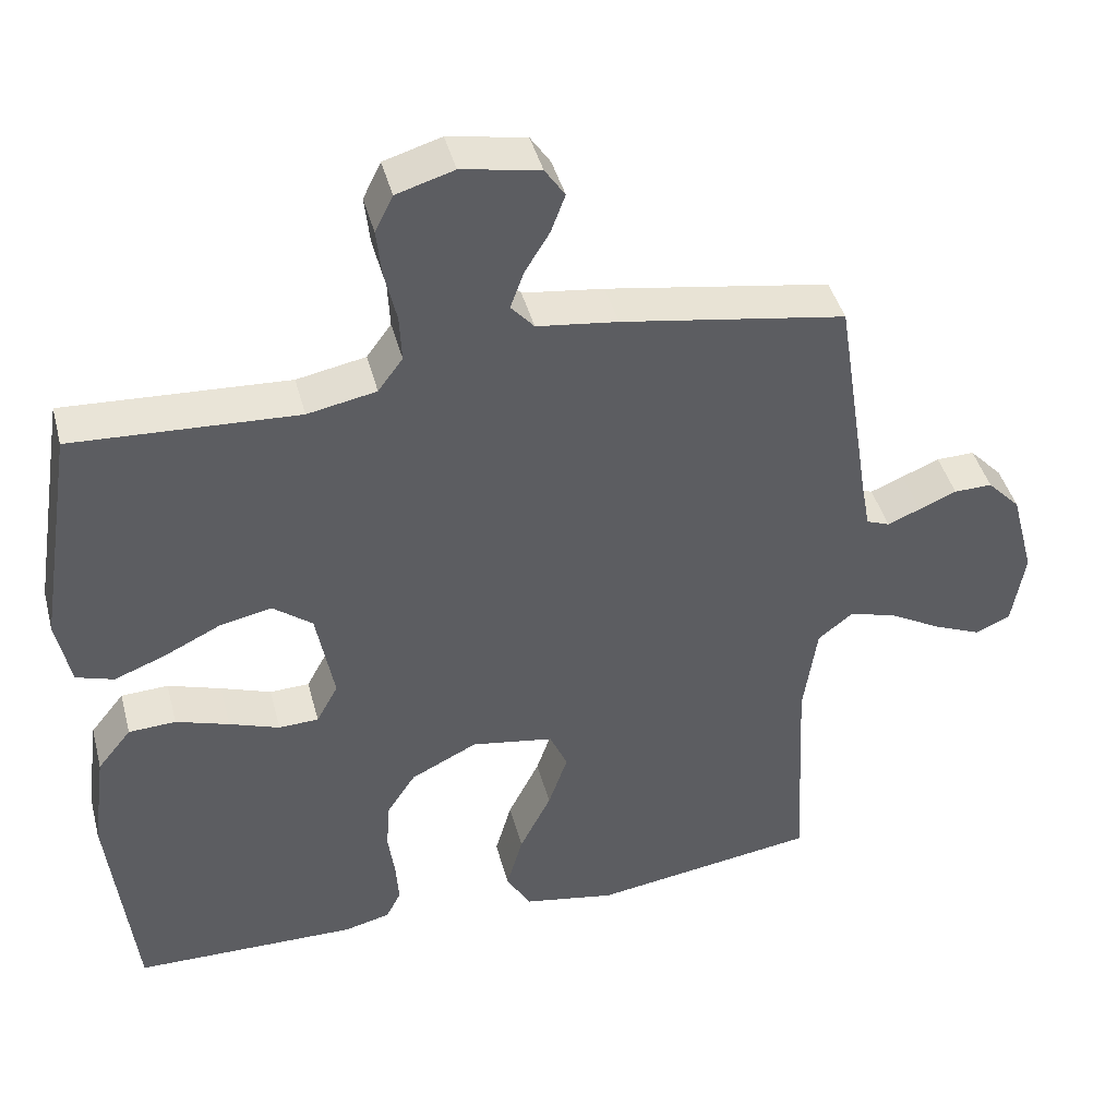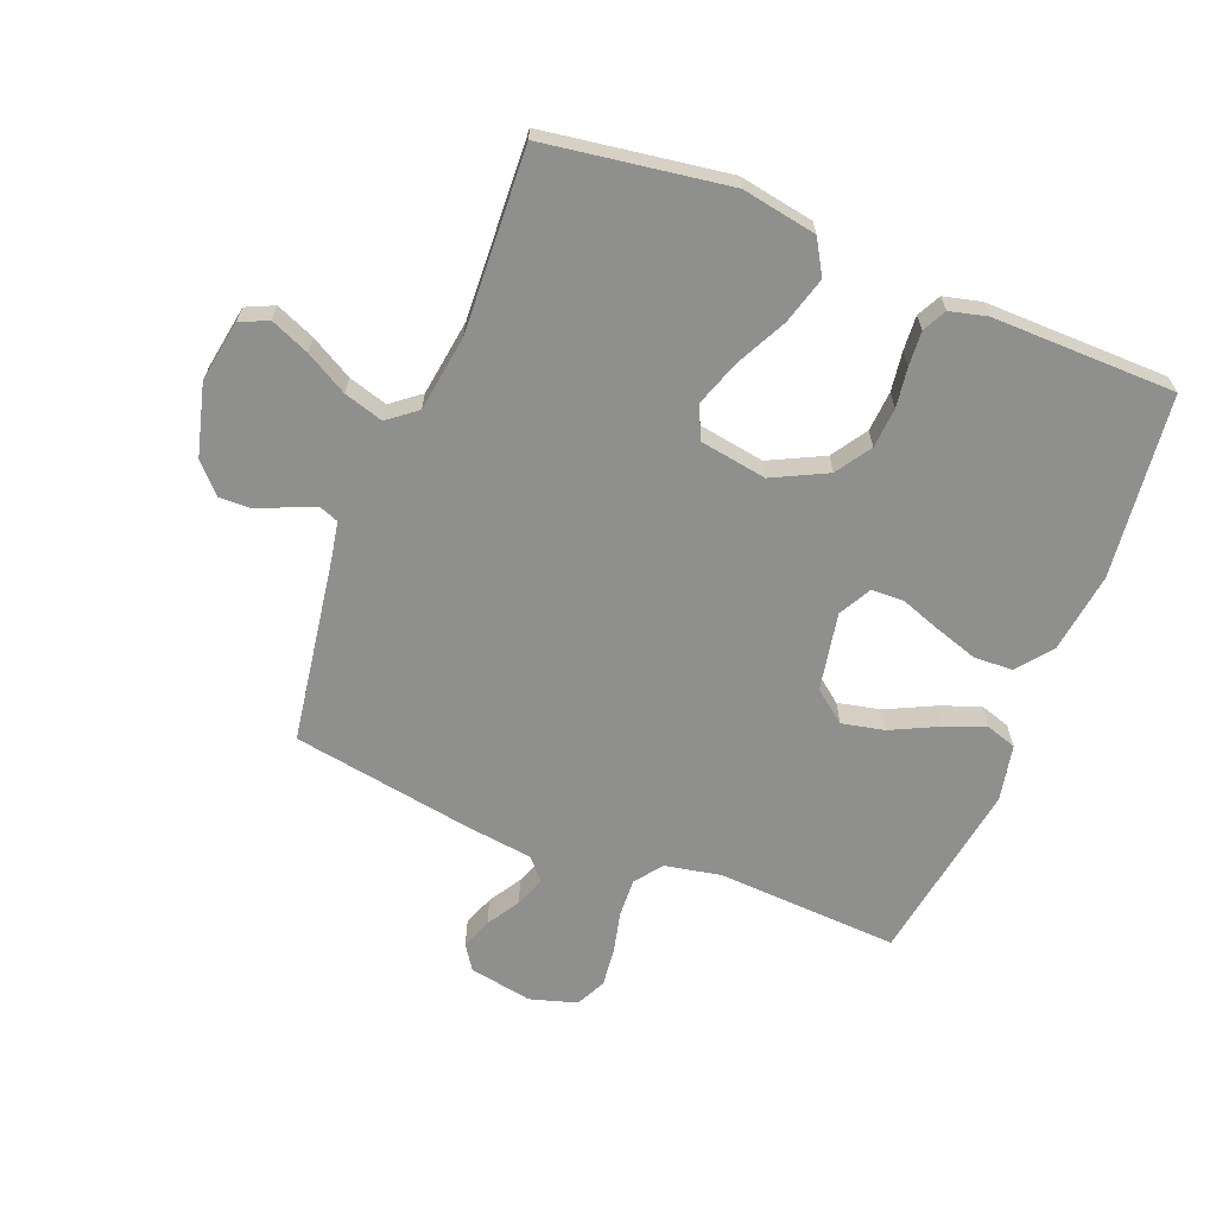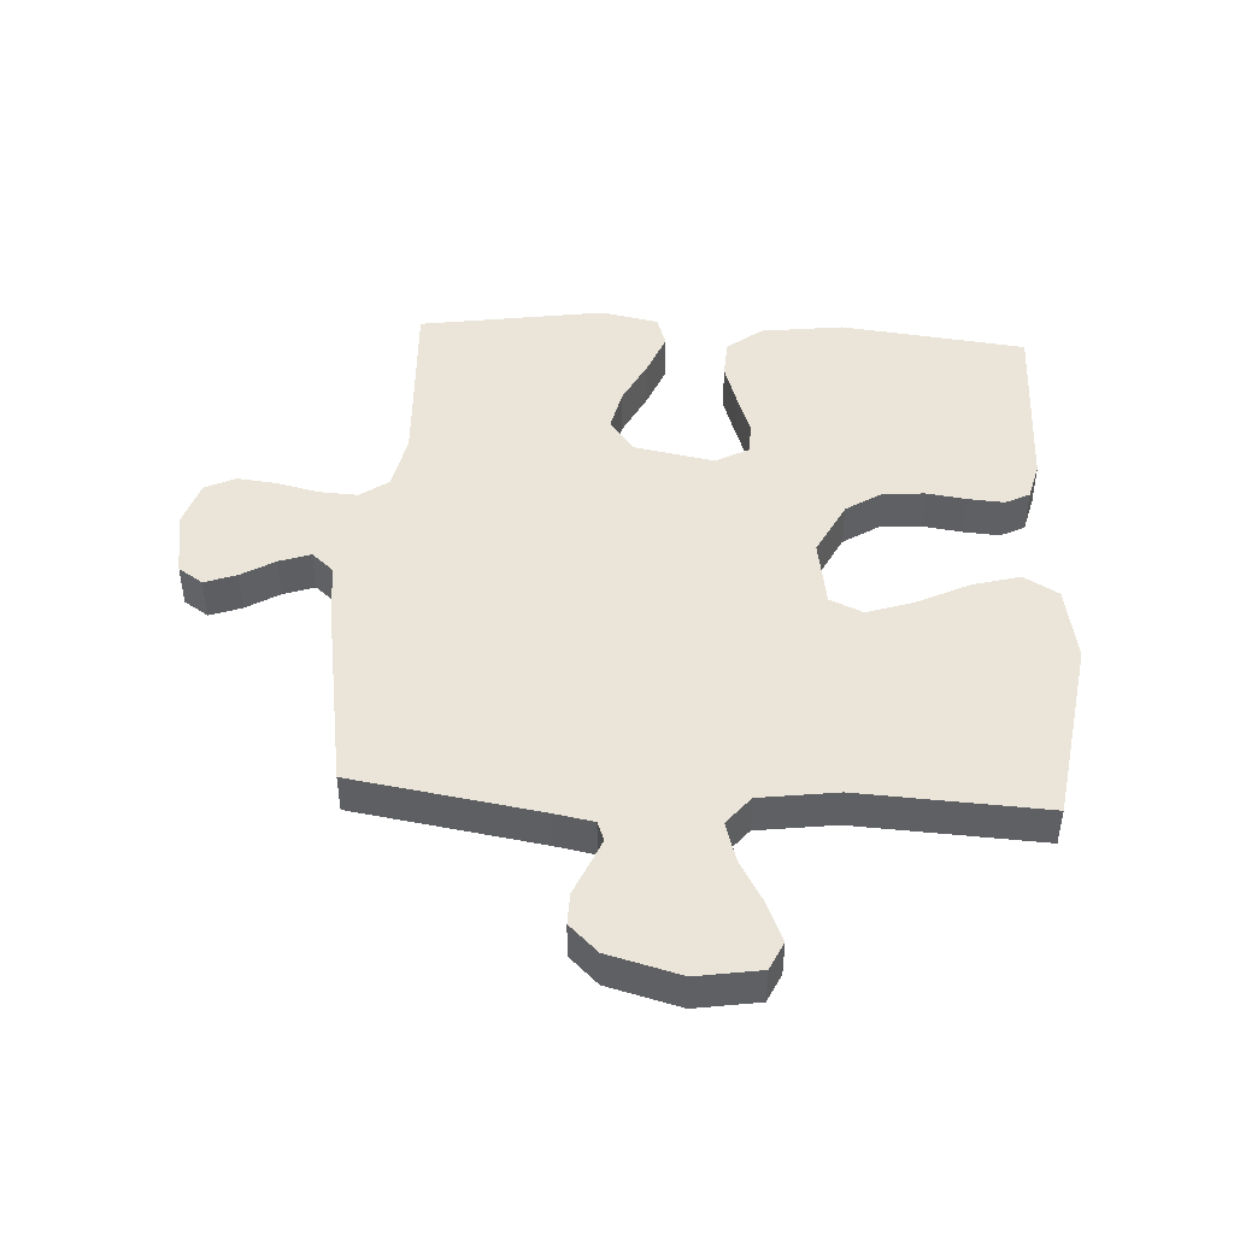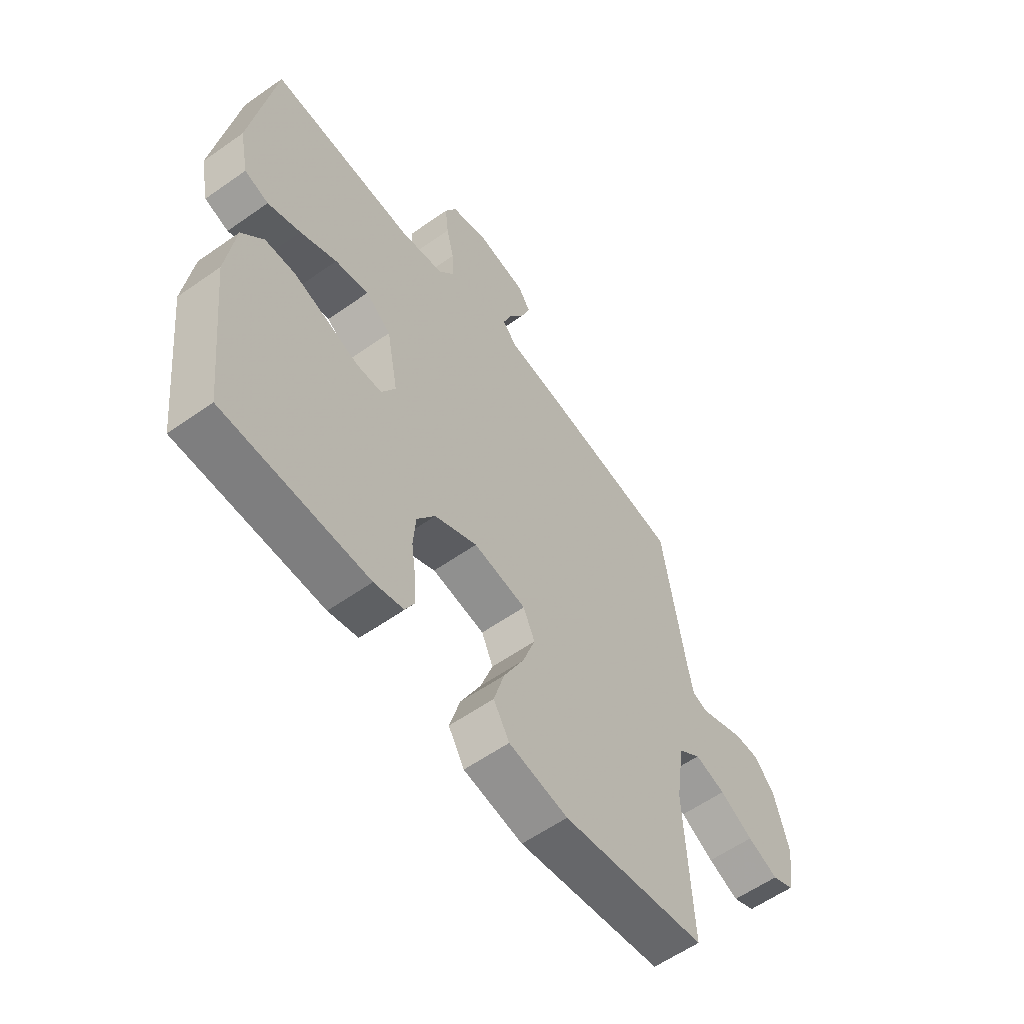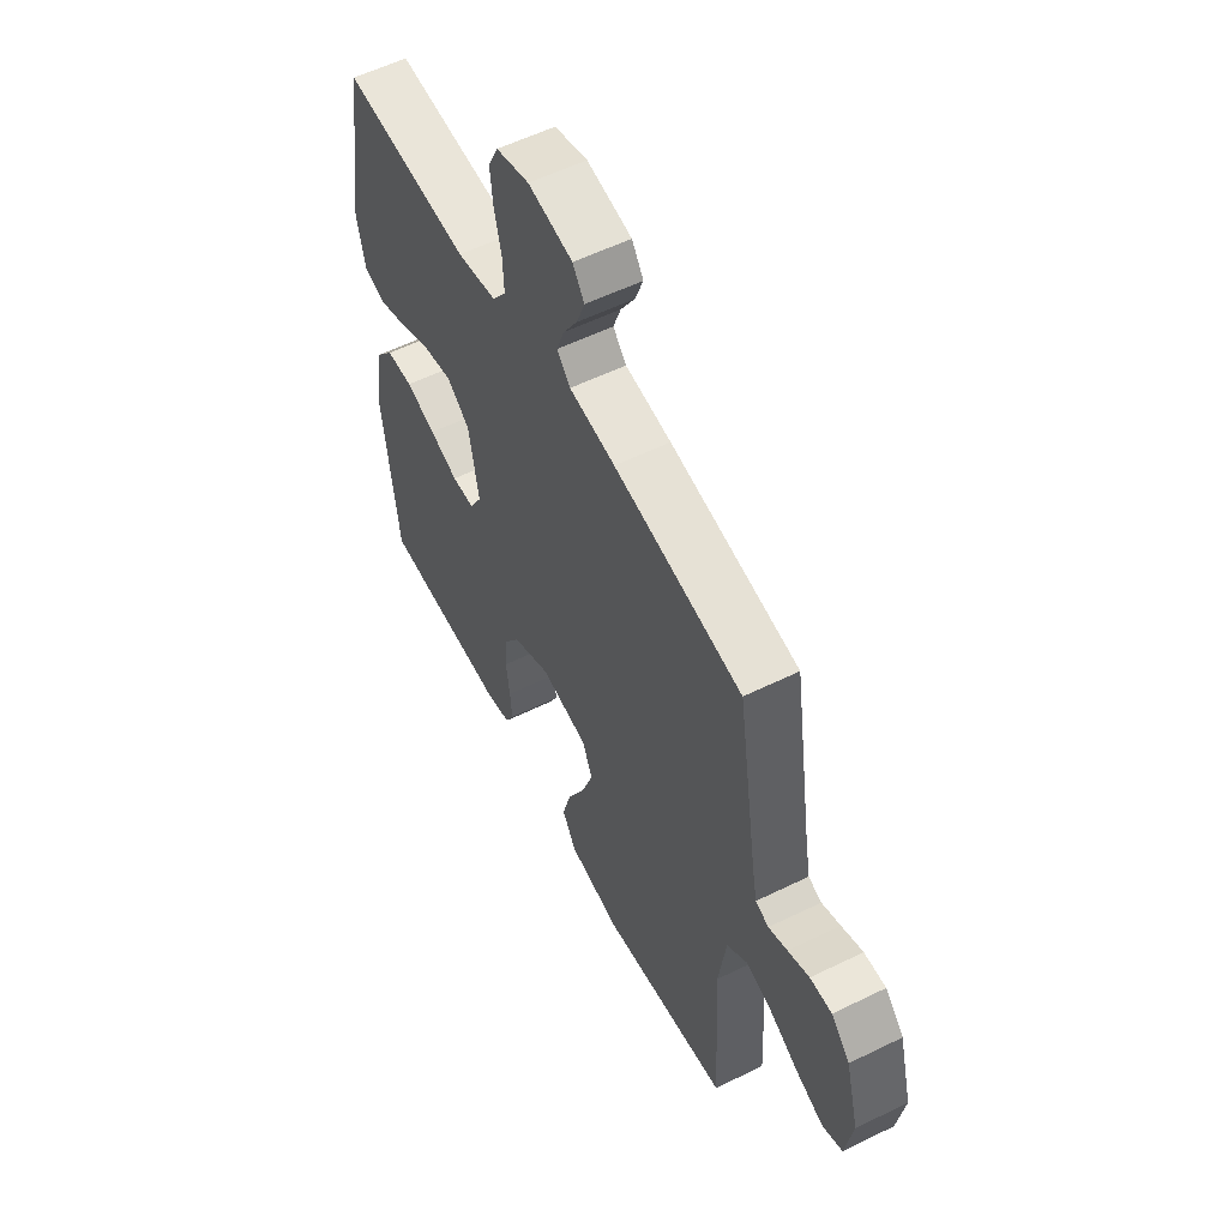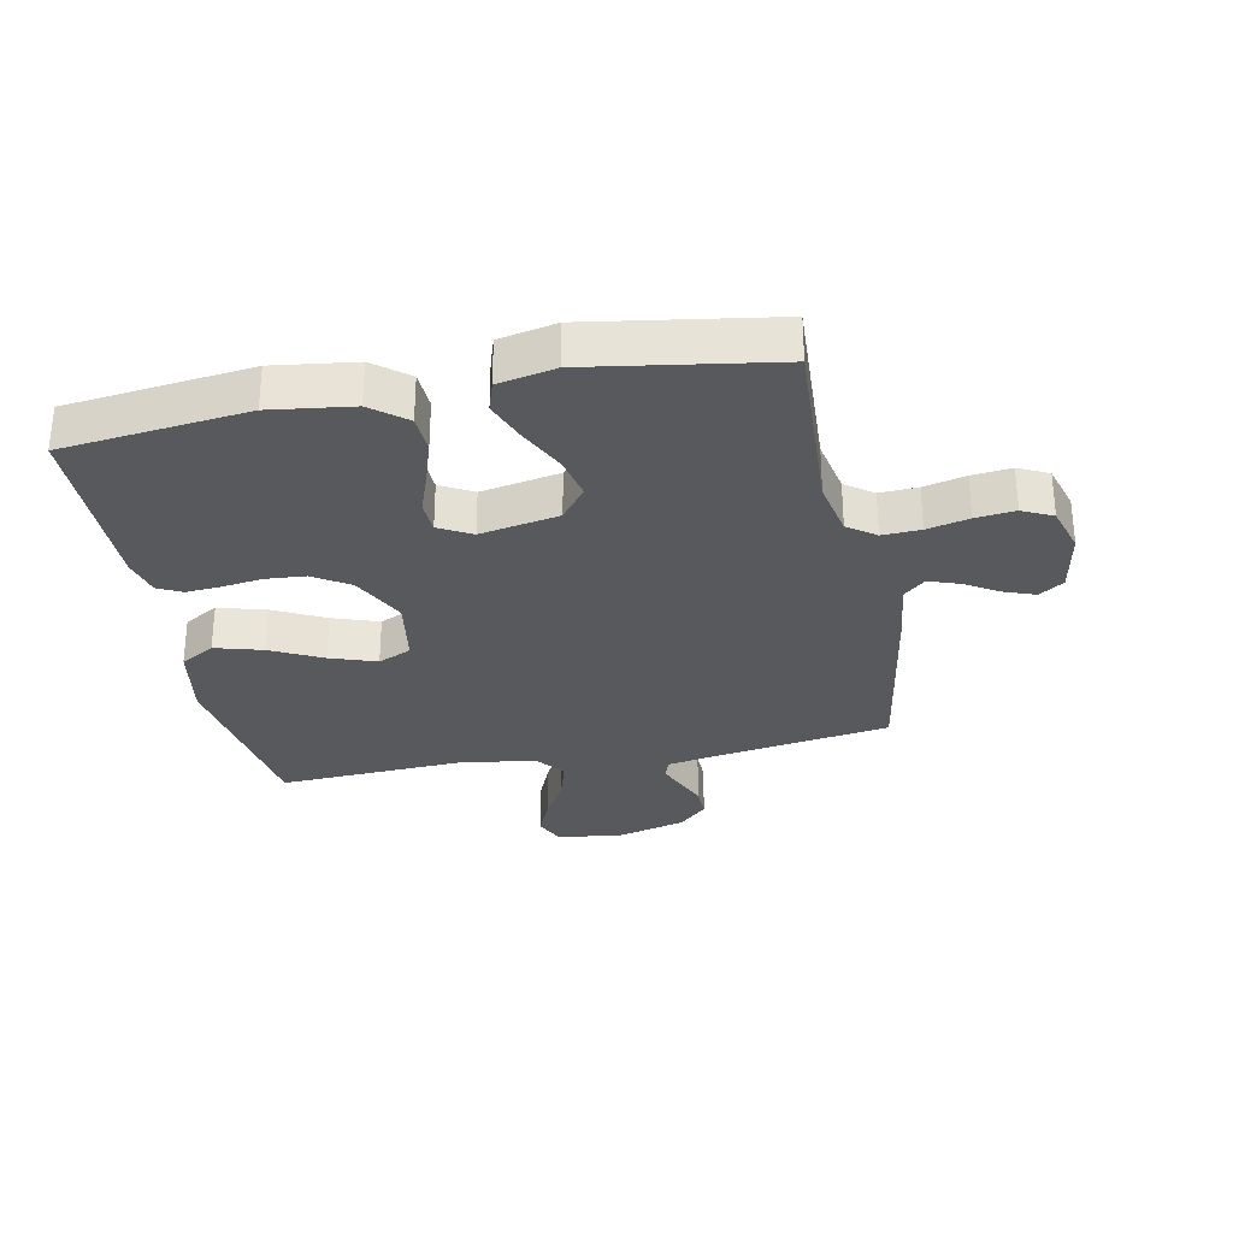
<metadata>
{"format":"obj","ext":"obj","renderer":"f3d","projection":"perspective","resolution":1024,"background":"white","views":[{"elev":42.8,"azim":-14.5,"up":"+Z"},{"elev":-65.3,"azim":158.4,"up":"+Y"},{"elev":45.3,"azim":93.5,"up":"+Y"},{"elev":-58.8,"azim":-54.0,"up":"+Z"},{"elev":56.8,"azim":62.9,"up":"+Z"},{"elev":-30.2,"azim":-78.6,"up":"+Y"}]}
</metadata>
<code>
v 0.5 0.07 0.5
v 0.547 0.07 0.2
v 0.559 0.07 0.135
v 0.59 0.07 0.123
v 0.634 0.07 0.141
v 0.684 0.07 0.162
v 0.735 0.07 0.163
v 0.779 0.07 0.117
v 0.81 0.07 0
v 0.793 0.07 -0.102
v 0.747 0.07 -0.123
v 0.683 0.07 -0.096
v 0.614 0.07 -0.057
v 0.55 0.07 -0.038
v 0.503 0.07 -0.075
v 0.485 0.07 -0.2
v 0.5 0.07 -0.5
v 0.2 0.07 -0.545
v 0.077 0.07 -0.523
v 0.044 0.07 -0.467
v 0.066 0.07 -0.39
v 0.108 0.07 -0.307
v 0.134 0.07 -0.232
v 0.11 0.07 -0.178
v 0 0.07 -0.16
v -0.089 0.07 -0.204
v -0.127 0.07 -0.262
v -0.132 0.07 -0.328
v -0.123 0.07 -0.393
v -0.119 0.07 -0.45
v -0.139 0.07 -0.489
v -0.2 0.07 -0.504
v -0.5 0.07 -0.5
v -0.534 0.07 -0.2
v -0.516 0.07 -0.067
v -0.471 0.07 -0.011
v -0.408 0.07 -0.008
v -0.337 0.07 -0.031
v -0.27 0.07 -0.055
v -0.217 0.07 -0.053
v -0.188 0.07 0
v -0.212 0.07 0.128
v -0.265 0.07 0.169
v -0.335 0.07 0.154
v -0.411 0.07 0.117
v -0.479 0.07 0.091
v -0.529 0.07 0.107
v -0.548 0.07 0.2
v -0.5 0.07 0.5
v -0.2 0.07 0.484
v -0.108 0.07 0.502
v -0.075 0.07 0.547
v -0.078 0.07 0.609
v -0.094 0.07 0.677
v -0.101 0.07 0.741
v -0.077 0.07 0.79
v 0 0.07 0.813
v 0.104 0.07 0.794
v 0.131 0.07 0.754
v 0.112 0.07 0.703
v 0.079 0.07 0.649
v 0.061 0.07 0.599
v 0.092 0.07 0.564
v 0.2 0.07 0.55
v 0.5 0 0.5
v 0.547 0 0.2
v 0.559 0 0.135
v 0.59 0 0.123
v 0.634 0 0.141
v 0.684 0 0.162
v 0.735 0 0.163
v 0.779 0 0.117
v 0.81 0 0
v 0.793 0 -0.102
v 0.747 0 -0.123
v 0.683 0 -0.096
v 0.614 0 -0.057
v 0.55 0 -0.038
v 0.503 0 -0.075
v 0.485 0 -0.2
v 0.5 0 -0.5
v 0.2 0 -0.545
v 0.077 0 -0.523
v 0.044 0 -0.467
v 0.066 0 -0.39
v 0.108 0 -0.307
v 0.134 0 -0.232
v 0.11 0 -0.178
v 0 0 -0.16
v -0.089 0 -0.204
v -0.127 0 -0.262
v -0.132 0 -0.328
v -0.123 0 -0.393
v -0.119 0 -0.45
v -0.139 0 -0.489
v -0.2 0 -0.504
v -0.5 0 -0.5
v -0.534 0 -0.2
v -0.516 0 -0.067
v -0.471 0 -0.011
v -0.408 0 -0.008
v -0.337 0 -0.031
v -0.27 0 -0.055
v -0.217 0 -0.053
v -0.188 0 0
v -0.212 0 0.128
v -0.265 0 0.169
v -0.335 0 0.154
v -0.411 0 0.117
v -0.479 0 0.091
v -0.529 0 0.107
v -0.548 0 0.2
v -0.5 0 0.5
v -0.2 0 0.484
v -0.108 0 0.502
v -0.075 0 0.547
v -0.078 0 0.609
v -0.094 0 0.677
v -0.101 0 0.741
v -0.077 0 0.79
v 0 0 0.813
v 0.104 0 0.794
v 0.131 0 0.754
v 0.112 0 0.703
v 0.079 0 0.649
v 0.061 0 0.599
v 0.092 0 0.564
v 0.2 0 0.55
f 63 64 1 2
f 58 59 60 61
f 58 61 62
f 57 58 62
f 56 57 62
f 53 54 55 56
f 52 53 56 62
f 51 52 62 63
f 47 48 49 50
f 47 50 51
f 44 45 46 47
f 44 47 51 63
f 36 37 38 39
f 34 35 36 39
f 34 39 40
f 33 34 40
f 32 33 40
f 31 32 40 41
f 28 29 30 31
f 19 20 21 22
f 19 22 23
f 16 17 18 19
f 15 16 19 23
f 14 15 23 24
f 10 11 12 13
f 10 13 14
f 9 10 14
f 8 9 14
f 5 6 7 8
f 4 5 8 14
f 3 4 14 24
f 43 44 63
f 42 43 63 2
f 41 42 2 3
f 28 31 41
f 27 28 41
f 26 27 41
f 25 26 41 3
f 3 24 25
f 66 65 128 127
f 125 124 123 122
f 126 125 122
f 126 122 121
f 126 121 120
f 120 119 118 117
f 126 120 117 116
f 127 126 116 115
f 114 113 112 111
f 115 114 111
f 111 110 109 108
f 127 115 111 108
f 103 102 101 100
f 103 100 99 98
f 104 103 98
f 104 98 97
f 104 97 96
f 105 104 96 95
f 95 94 93 92
f 86 85 84 83
f 87 86 83
f 83 82 81 80
f 87 83 80 79
f 88 87 79 78
f 77 76 75 74
f 78 77 74
f 78 74 73
f 78 73 72
f 72 71 70 69
f 78 72 69 68
f 88 78 68 67
f 127 108 107
f 66 127 107 106
f 67 66 106 105
f 105 95 92
f 105 92 91
f 105 91 90
f 67 105 90 89
f 89 88 67
f 1 65 66 2
f 2 66 67 3
f 3 67 68 4
f 4 68 69 5
f 5 69 70 6
f 6 70 71 7
f 7 71 72 8
f 8 72 73 9
f 9 73 74 10
f 10 74 75 11
f 11 75 76 12
f 12 76 77 13
f 13 77 78 14
f 14 78 79 15
f 15 79 80 16
f 16 80 81 17
f 17 81 82 18
f 18 82 83 19
f 19 83 84 20
f 20 84 85 21
f 21 85 86 22
f 22 86 87 23
f 23 87 88 24
f 24 88 89 25
f 25 89 90 26
f 26 90 91 27
f 27 91 92 28
f 28 92 93 29
f 29 93 94 30
f 30 94 95 31
f 31 95 96 32
f 32 96 97 33
f 33 97 98 34
f 34 98 99 35
f 35 99 100 36
f 36 100 101 37
f 37 101 102 38
f 38 102 103 39
f 39 103 104 40
f 40 104 105 41
f 41 105 106 42
f 42 106 107 43
f 43 107 108 44
f 44 108 109 45
f 45 109 110 46
f 46 110 111 47
f 47 111 112 48
f 48 112 113 49
f 49 113 114 50
f 50 114 115 51
f 51 115 116 52
f 52 116 117 53
f 53 117 118 54
f 54 118 119 55
f 55 119 120 56
f 56 120 121 57
f 57 121 122 58
f 58 122 123 59
f 59 123 124 60
f 60 124 125 61
f 61 125 126 62
f 62 126 127 63
f 63 127 128 64
f 64 128 65 1

</code>
